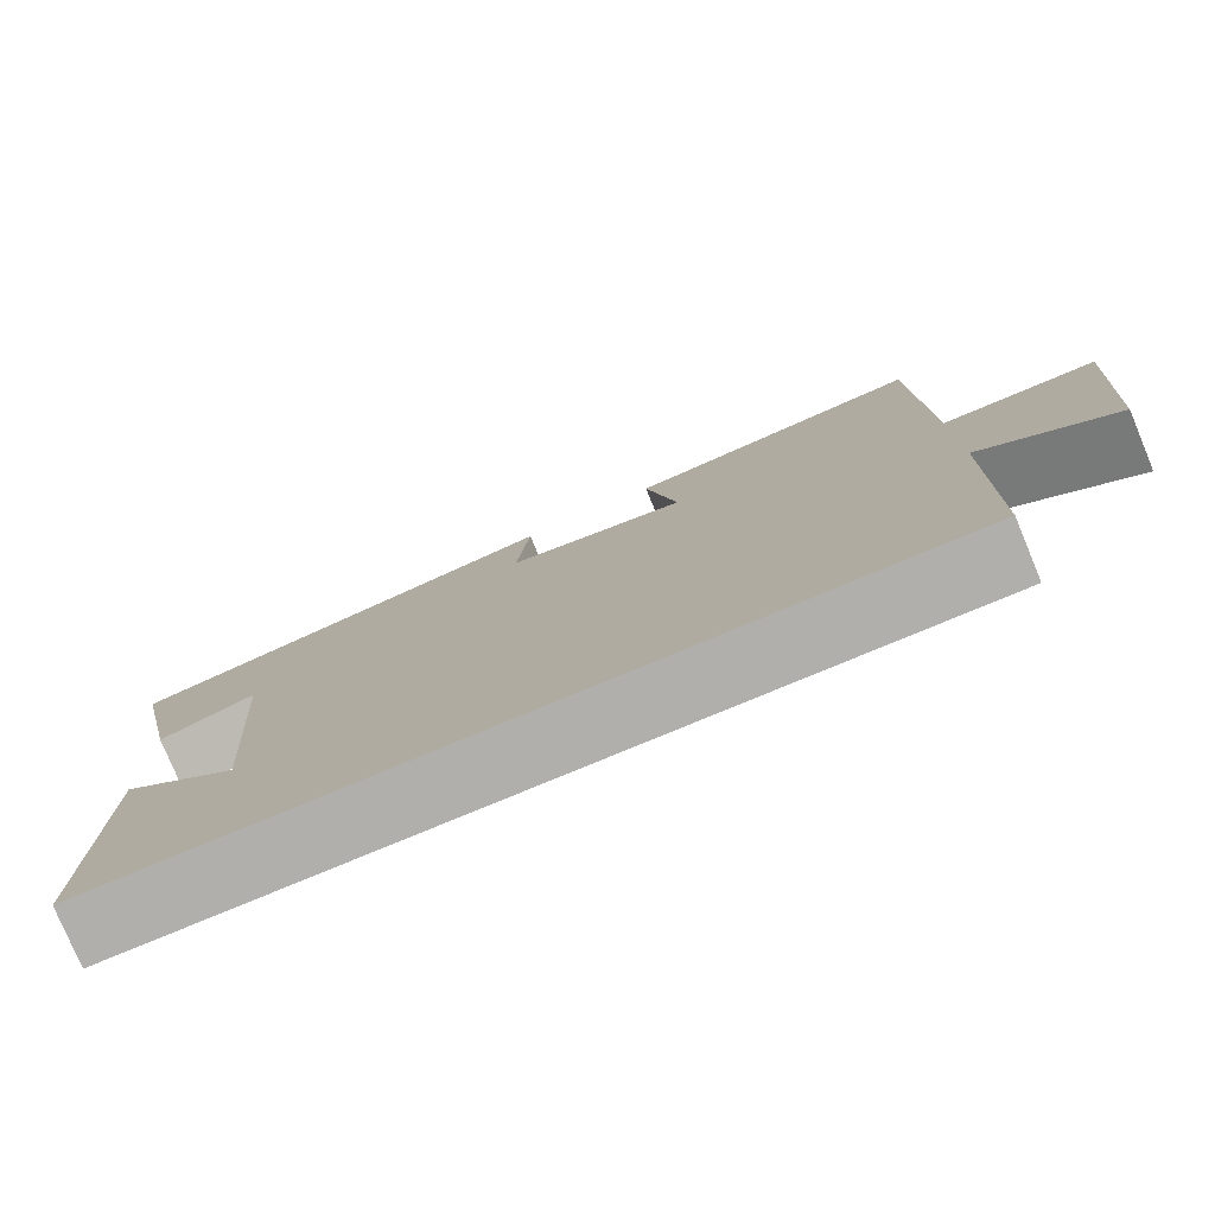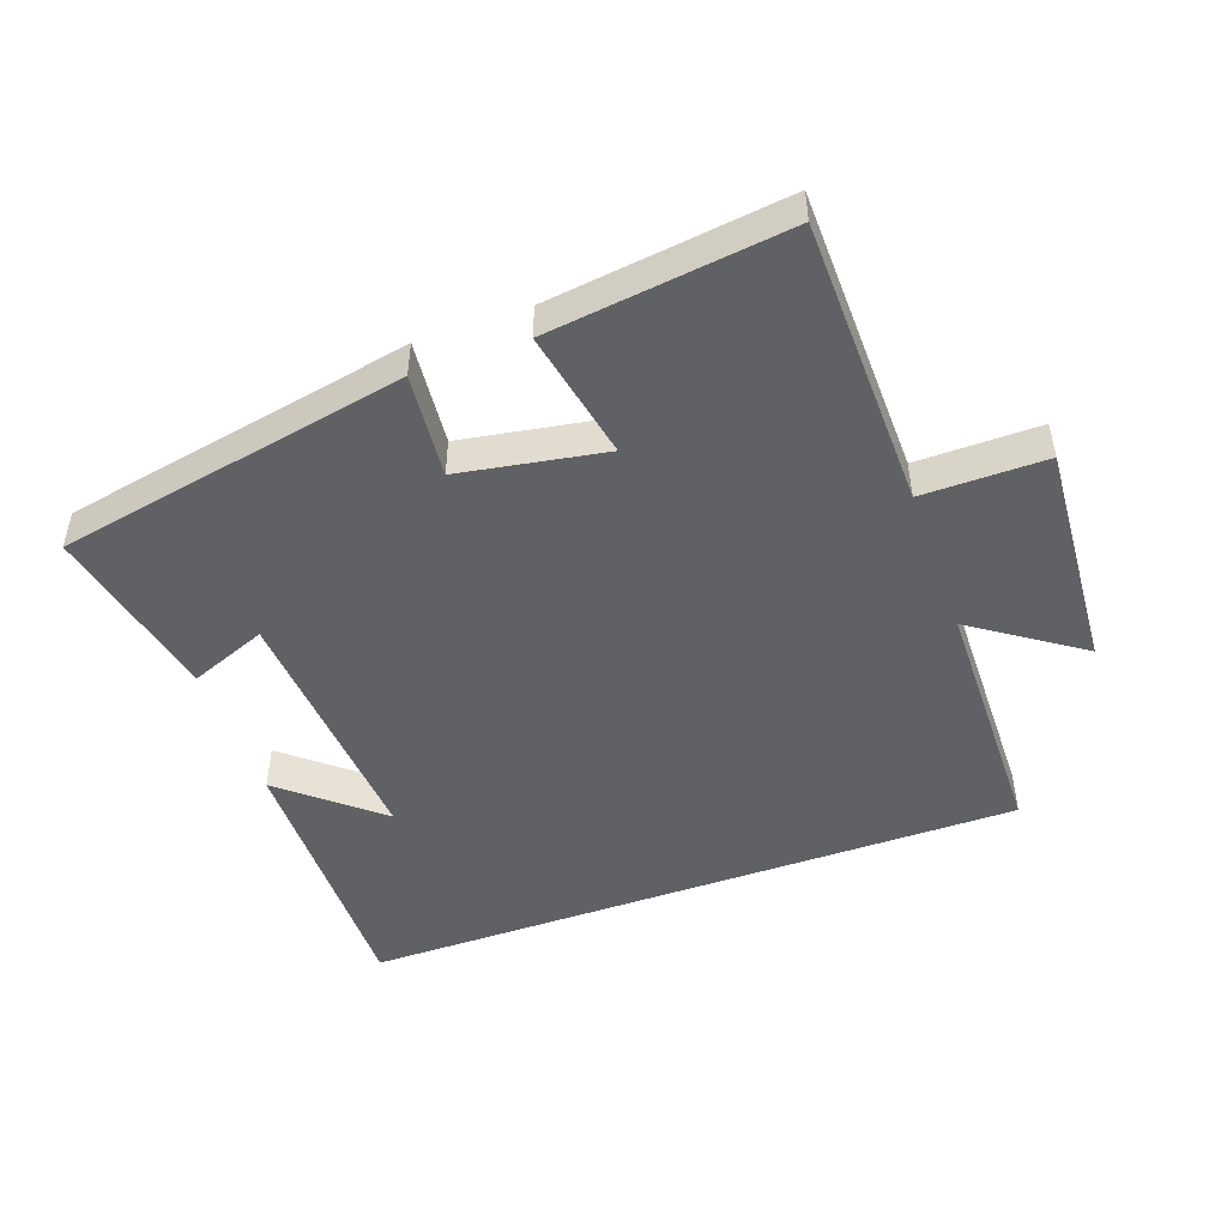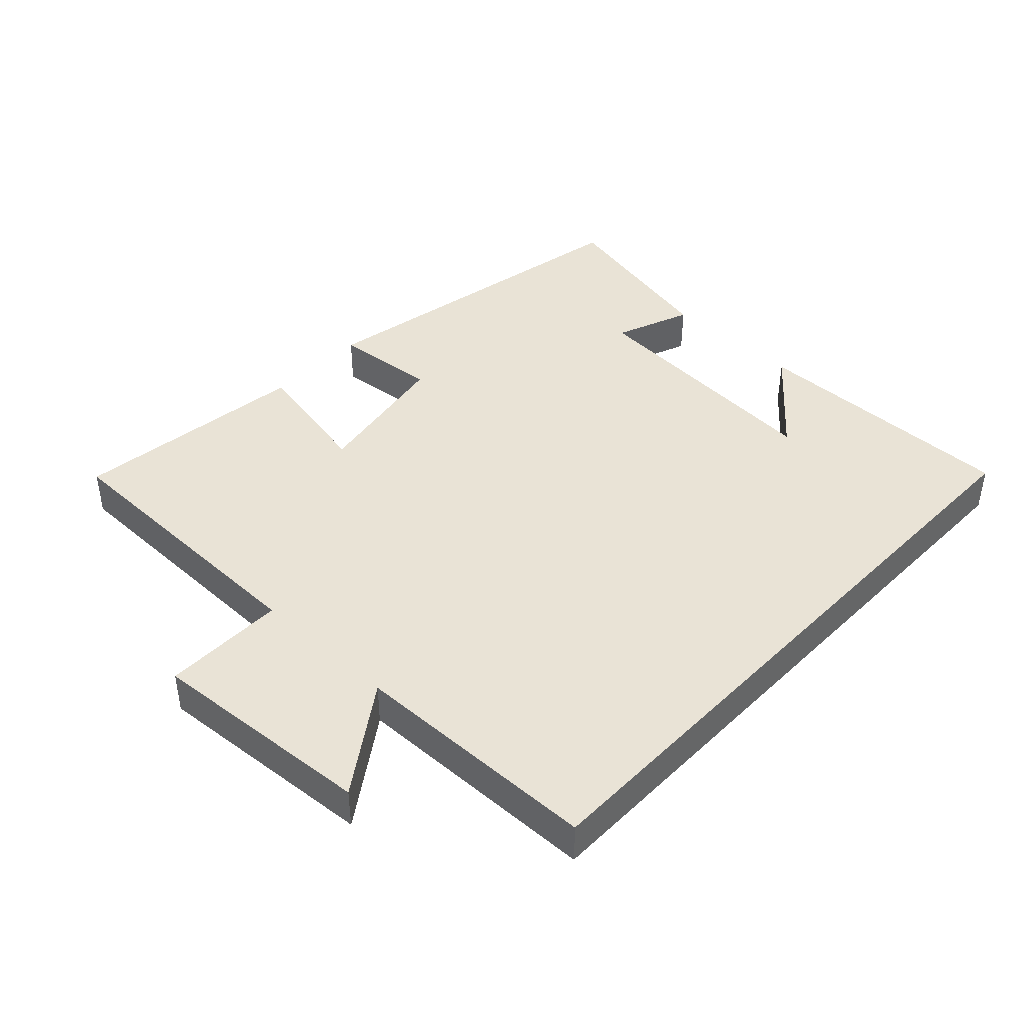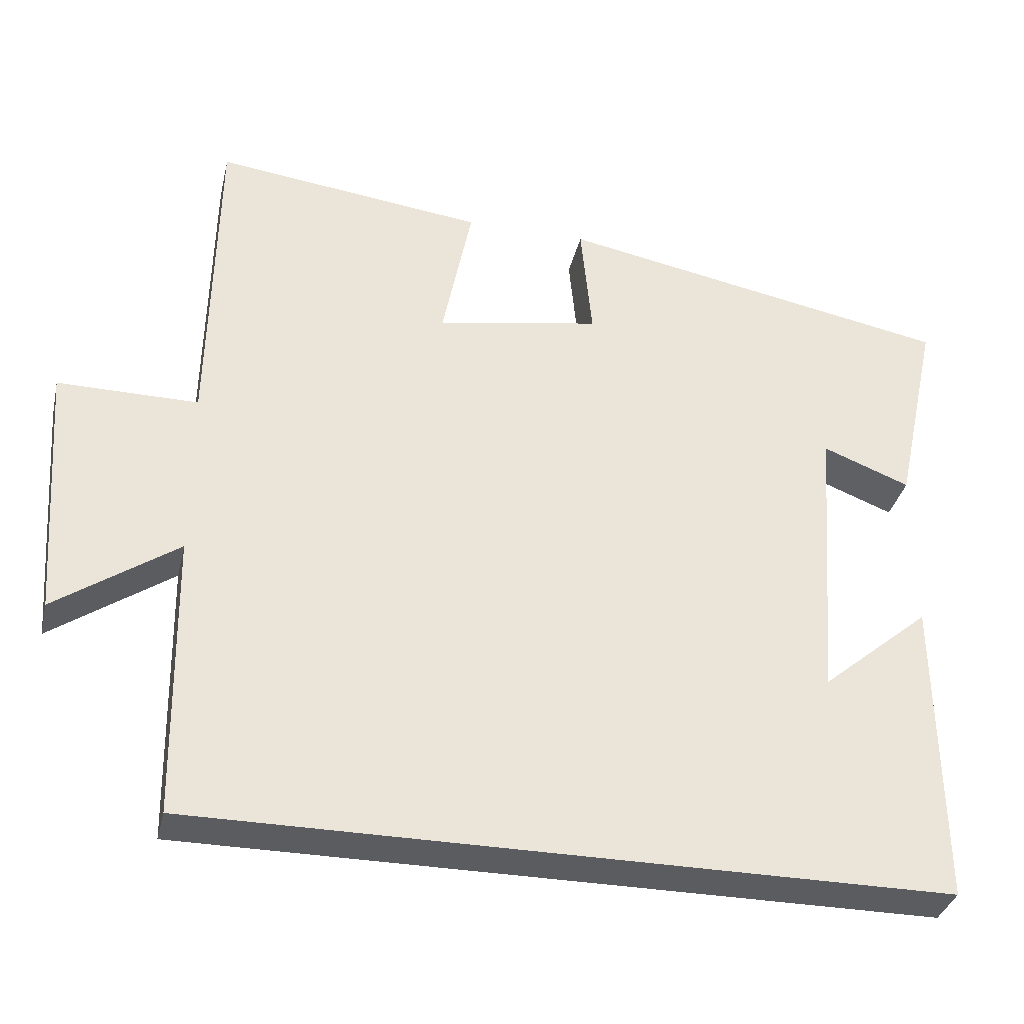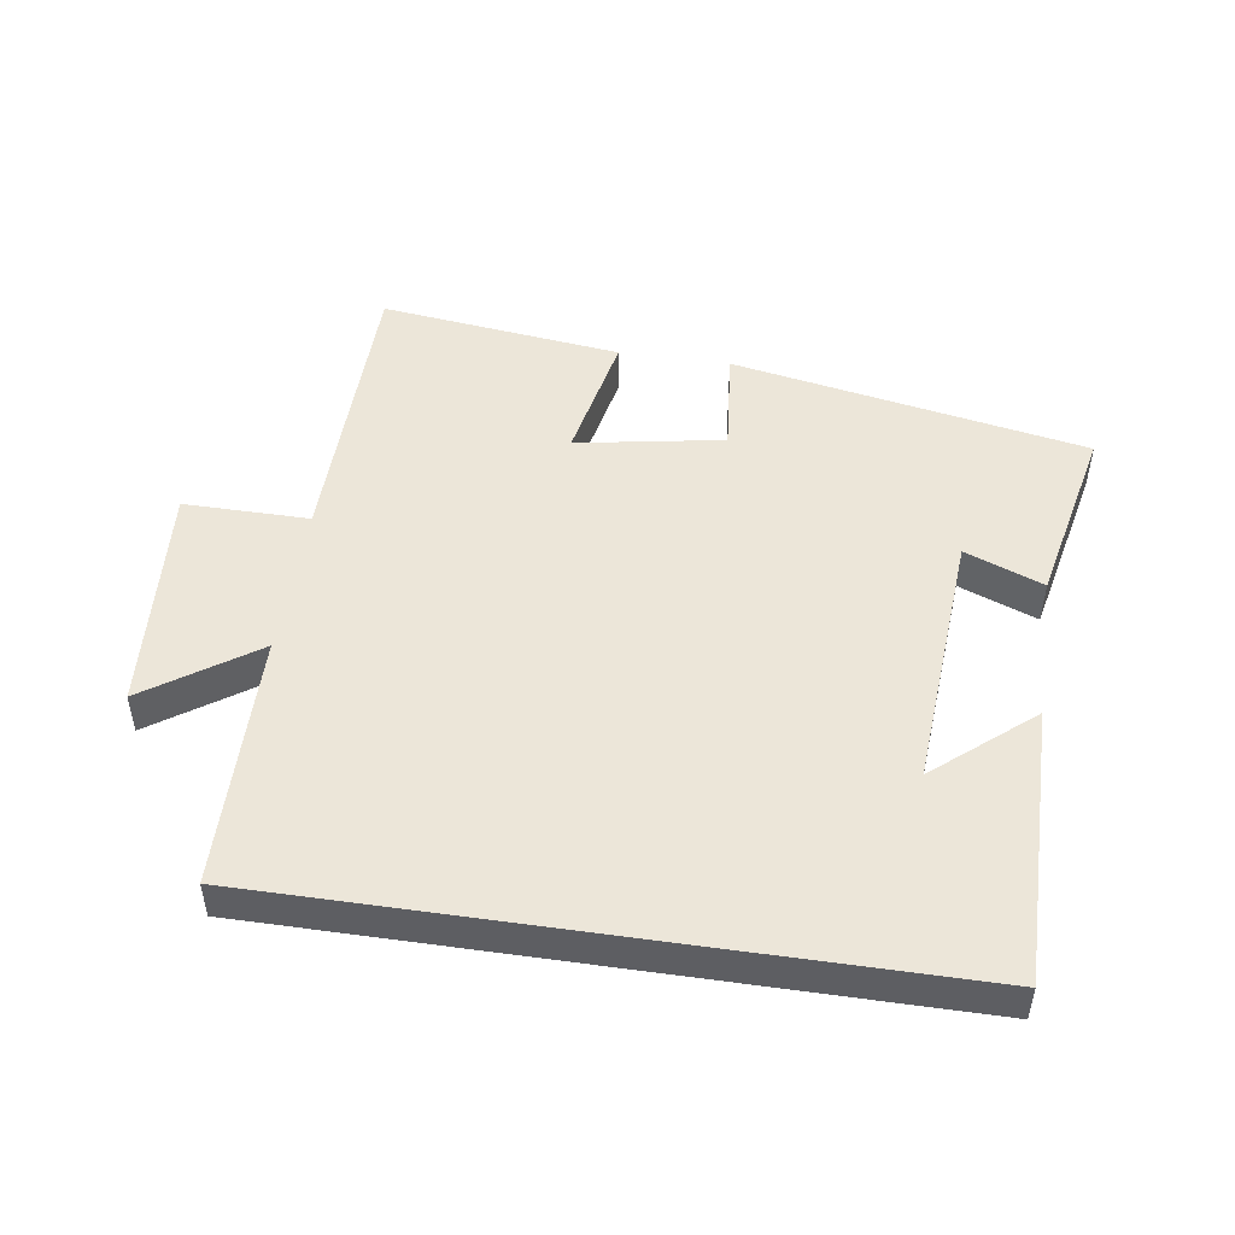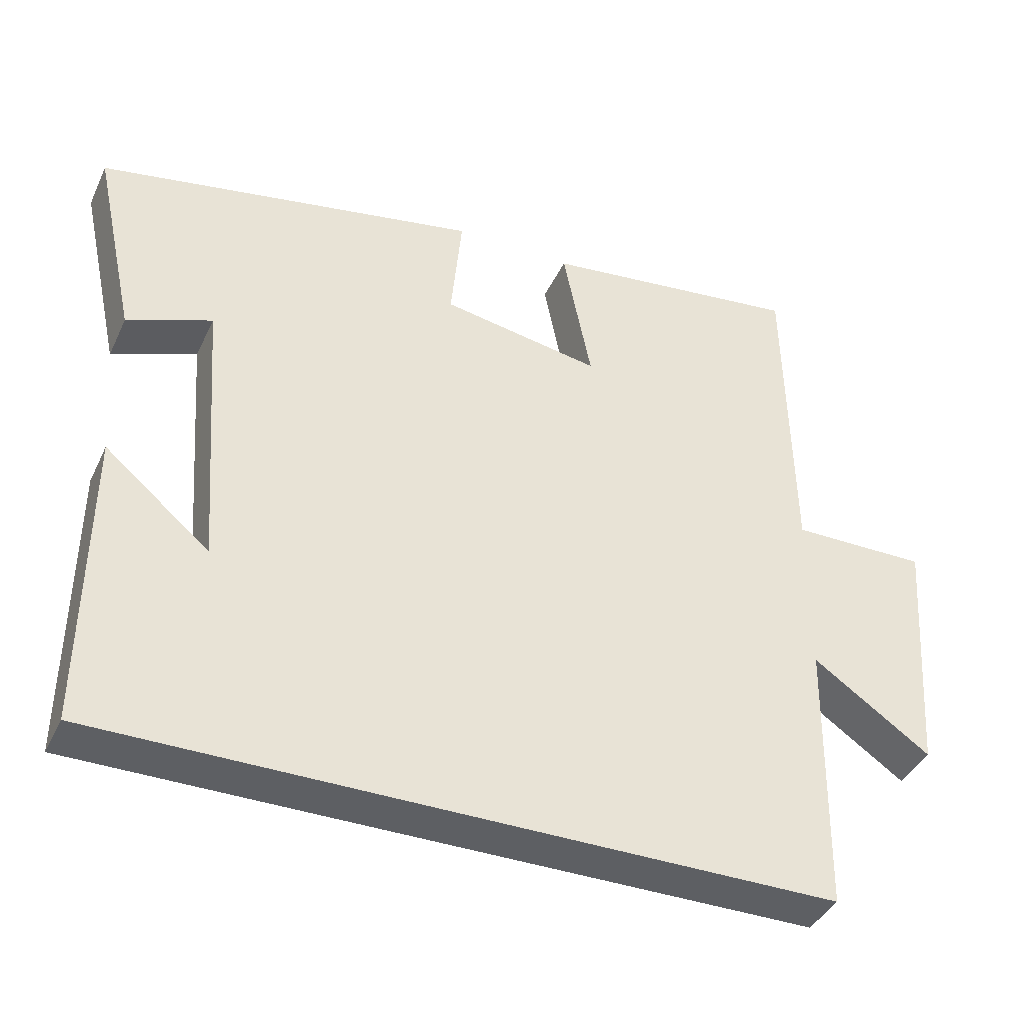
<metadata>
{"format":"obj","ext":"obj","renderer":"f3d","projection":"perspective","resolution":1024,"background":"white","views":[{"elev":-78.2,"azim":22.6,"up":"+Z"},{"elev":-48.5,"azim":19.8,"up":"+Y"},{"elev":42.3,"azim":133.3,"up":"+Y"},{"elev":-34.7,"azim":167.1,"up":"+Z"},{"elev":49.1,"azim":-171.6,"up":"+Y"},{"elev":-40.0,"azim":-23.5,"up":"+Z"}]}
</metadata>
<code>
v -0.504 0.07 -0.5
v -0.5 0.07 -0.088
v -0.356 0.07 -0.209
v -0.384 0.07 0.177
v -0.5 0.07 0.132
v -0.558 0.07 0.401
v -0.031 0.07 0.5
v -0.046 0.07 0.343
v 0.172 0.07 0.305
v 0.133 0.07 0.5
v 0.492 0.07 0.544
v 0.5 0.07 0.108
v 0.686 0.07 0.109
v 0.662 0.07 -0.233
v 0.5 0.07 -0.122
v 0.494 0.07 -0.5
v -0.504 0 -0.5
v -0.5 0 -0.088
v -0.356 0 -0.209
v -0.384 0 0.177
v -0.5 0 0.132
v -0.558 0 0.401
v -0.031 0 0.5
v -0.046 0 0.343
v 0.172 0 0.305
v 0.133 0 0.5
v 0.492 0 0.544
v 0.5 0 0.108
v 0.686 0 0.109
v 0.662 0 -0.233
v 0.5 0 -0.122
v 0.494 0 -0.5
f 15 16 1
f 12 13 14 15
f 11 12 15
f 10 11 15
f 9 10 15
f 8 9 15 1
f 6 7 8
f 5 6 8
f 4 5 8
f 3 4 8
f 3 8 1
f 1 2 3
f 17 32 31
f 31 30 29 28
f 31 28 27
f 31 27 26
f 31 26 25
f 17 31 25 24
f 24 23 22
f 24 22 21
f 24 21 20
f 24 20 19
f 17 24 19
f 19 18 17
f 1 17 18 2
f 2 18 19 3
f 3 19 20 4
f 4 20 21 5
f 5 21 22 6
f 6 22 23 7
f 7 23 24 8
f 8 24 25 9
f 9 25 26 10
f 10 26 27 11
f 11 27 28 12
f 12 28 29 13
f 13 29 30 14
f 14 30 31 15
f 15 31 32 16
f 16 32 17 1

</code>
